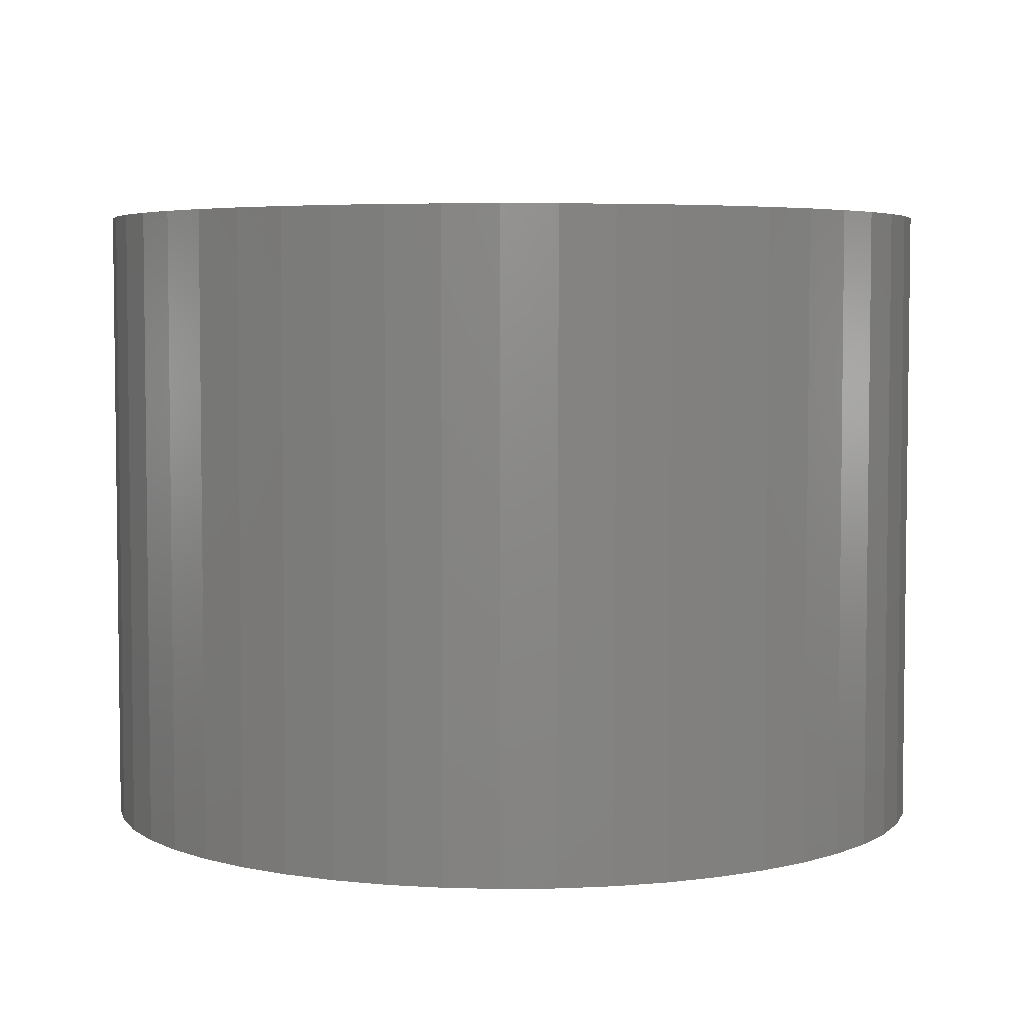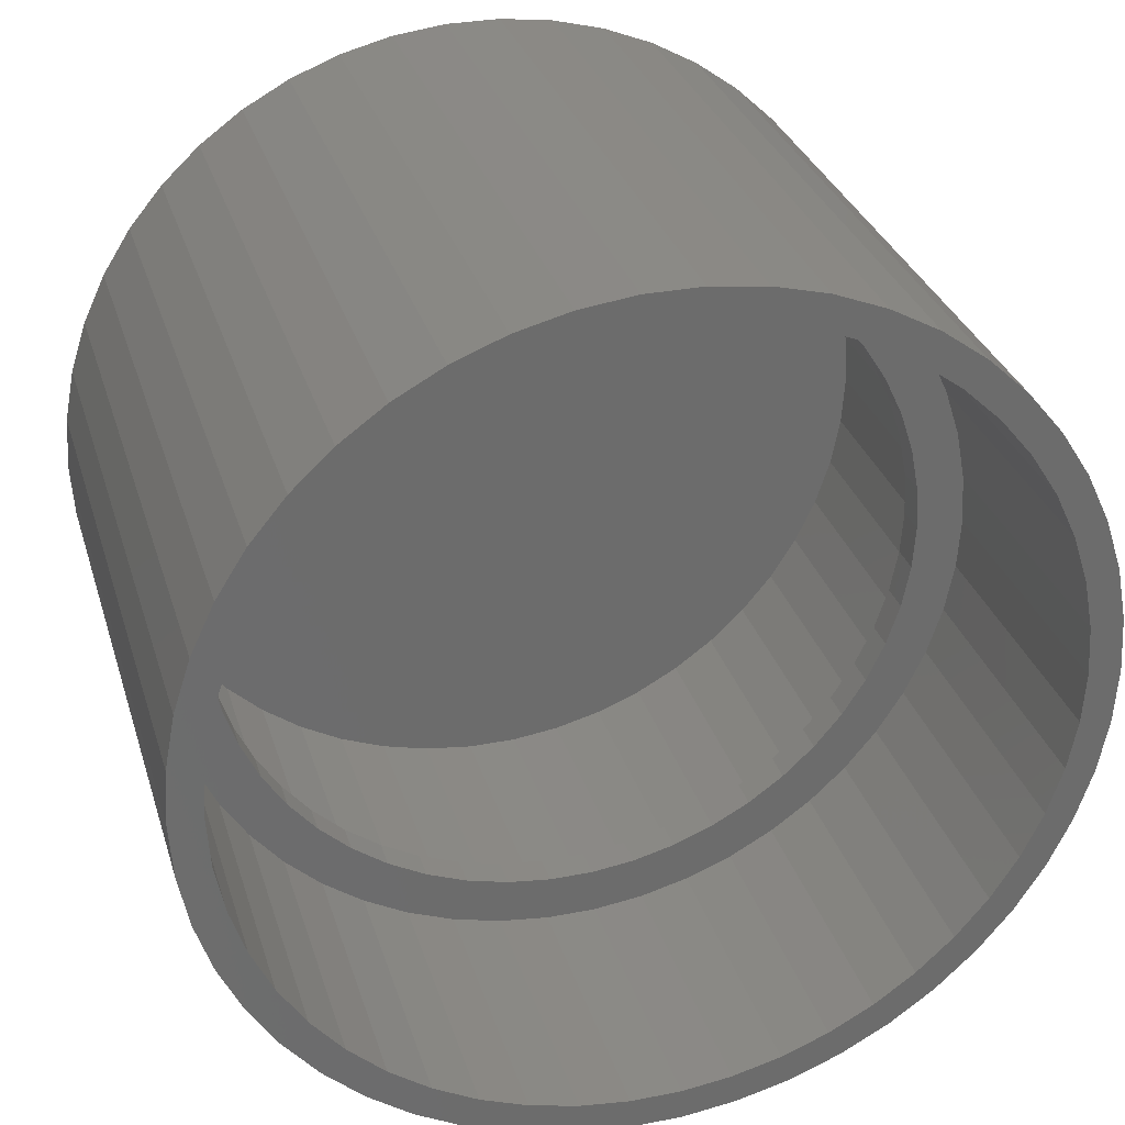
<metadata>
{"format":"stl","ext":"stl","renderer":"f3d","projection":"perspective","resolution":1024,"background":"white","views":[{"elev":4.7,"azim":84.3,"up":"+Z"},{"elev":30.7,"azim":164.1,"up":"+Y"}]}
</metadata>
<code>
# stl→obj: 400 verts, 796 faces
v 12.5 0 0
v 12.4 1.567 9
v 12.4 1.567 0
v 12.5 0 9
v -12.5 0 9
v -12.4 1.567 0
v -12.4 1.567 9
v -12.5 0 0
v -0.7849 12.48 0
v 0.7849 12.48 9
v -0.7849 12.48 9
v 0.7849 12.48 0
v 0.7849 -12.48 0
v -0.7849 -12.48 9
v 0.7849 -12.48 9
v -0.7849 -12.48 0
v 7.968 9.631 0
v 9.112 8.557 9
v 7.968 9.631 9
v 9.112 8.557 0
v -9.112 8.557 0
v -7.968 9.631 9
v -9.112 8.557 9
v -7.968 9.631 0
v -5.322 11.31 0
v -3.863 11.89 9
v -5.322 11.31 9
v -3.863 11.89 0
v 11.62 4.602 0
v 10.95 6.022 9
v 10.95 6.022 0
v 11.62 4.602 9
v 12.11 3.109 9
v 12.11 3.109 0
v 10.11 7.347 9
v 10.11 7.347 0
v 3.863 11.89 0
v 5.322 11.31 9
v 3.863 11.89 9
v 5.322 11.31 0
v 2.342 12.28 0
v 2.342 12.28 9
v 6.698 10.55 9
v 6.698 10.55 0
v -11.62 4.602 9
v -10.95 6.022 0
v -10.95 6.022 9
v -11.62 4.602 0
v -10.11 7.347 9
v -10.11 7.347 0
v -12.11 3.109 9
v -12.11 3.109 0
v -2.342 12.28 0
v -2.342 12.28 9
v 2.342 -12.28 0
v 2.342 -12.28 9
v 5.322 -11.31 0
v 3.863 -11.89 9
v 5.322 -11.31 9
v 3.863 -11.89 0
v 11 0 9
v 12.4 -1.567 9
v 10.91 -1.379 9
v 12.11 -3.109 9
v 10.65 -2.736 9
v 11.62 -4.602 9
v 10.91 1.379 9
v 10.23 -4.049 9
v 10.95 -6.022 9
v 9.639 -5.299 9
v 10.11 -7.347 9
v 8.899 -6.466 9
v 9.112 -8.557 9
v 8.019 -7.53 9
v 7.968 -9.631 9
v 7.012 -8.476 9
v 6.698 -10.55 9
v 5.894 -9.288 9
v 4.684 -9.953 9
v 3.399 -10.46 9
v 2.061 -10.81 9
v 0.6907 -10.98 9
v -0.6907 -10.98 9
v -2.061 -10.81 9
v -2.342 -12.28 9
v -3.399 -10.46 9
v -3.863 -11.89 9
v -4.684 -9.953 9
v -5.322 -11.31 9
v -5.894 -9.288 9
v -6.698 -10.55 9
v -7.012 -8.476 9
v -7.968 -9.631 9
v -8.019 -7.53 9
v -9.112 -8.557 9
v -8.899 -6.466 9
v -10.11 -7.347 9
v -9.639 -5.299 9
v -10.95 -6.022 9
v -10.23 -4.049 9
v -11.62 -4.602 9
v -10.65 -2.736 9
v -12.11 -3.109 9
v -10.91 -1.379 9
v 10.65 2.736 9
v 10.23 4.049 9
v 9.639 5.299 9
v 8.899 6.466 9
v 8.019 7.53 9
v 7.012 8.476 9
v 5.894 9.288 9
v 4.684 9.953 9
v 3.399 10.46 9
v 2.061 10.81 9
v 0.6907 10.98 9
v -0.6907 10.98 9
v -2.061 10.81 9
v -3.399 10.46 9
v -4.684 9.953 9
v -5.894 9.288 9
v -6.698 10.55 9
v -7.012 8.476 9
v -8.019 7.53 9
v -8.899 6.466 9
v -9.639 5.299 9
v -10.23 4.049 9
v -10.65 2.736 9
v -10.91 1.379 9
v -11 0 9
v -12.4 -1.567 9
v -6.698 10.55 0
v 12.4 -1.567 0
v 9.112 -8.557 0
v 7.968 -9.631 0
v 12.11 -3.109 0
v 13.5 0 0
v 13.39 -1.692 0
v 13.08 -3.357 0
v 13.39 1.692 0
v 12.55 -4.97 0
v 13.08 3.357 0
v 11.62 -4.602 0
v 11.83 -6.504 0
v 10.95 -6.022 0
v 10.92 -7.935 0
v 10.11 -7.347 0
v 9.841 -9.241 0
v 8.605 -10.4 0
v 7.234 -11.4 0
v 6.698 -10.55 0
v 5.748 -12.22 0
v 4.172 -12.84 0
v 2.53 -13.26 0
v 0.8477 -13.47 0
v -0.8477 -13.47 0
v -2.342 -12.28 0
v -2.53 -13.26 0
v -3.863 -11.89 0
v -4.172 -12.84 0
v -5.322 -11.31 0
v -5.748 -12.22 0
v -6.698 -10.55 0
v -7.234 -11.4 0
v -7.968 -9.631 0
v -8.605 -10.4 0
v -9.112 -8.557 0
v -9.841 -9.241 0
v -10.11 -7.347 0
v -10.92 -7.935 0
v -10.95 -6.022 0
v -11.83 -6.504 0
v -11.62 -4.602 0
v -12.55 -4.97 0
v -12.11 -3.109 0
v -13.08 -3.357 0
v -12.4 -1.567 0
v 12.55 4.97 0
v 11.83 6.504 0
v 10.92 7.935 0
v 9.841 9.241 0
v 8.605 10.4 0
v 7.234 11.4 0
v 5.748 12.22 0
v 4.172 12.84 0
v 2.53 13.26 0
v 0.8477 13.47 0
v -0.8477 13.47 0
v -2.53 13.26 0
v -4.172 12.84 0
v -5.748 12.22 0
v -7.234 11.4 0
v -8.605 10.4 0
v -9.841 9.241 0
v -10.92 7.935 0
v -11.83 6.504 0
v -12.55 4.97 0
v -13.08 3.357 0
v -13.39 1.692 0
v -13.39 -1.692 0
v -13.5 0 0
v -12.11 3.109 19
v -11.62 4.602 10
v -11.62 4.602 19
v -12.11 3.109 10
v 10.95 6.022 10
v 10.11 7.347 19
v 10.11 7.347 10
v 10.95 6.022 19
v 3.863 11.89 10
v 5.322 11.31 19
v 3.863 11.89 19
v 5.322 11.31 10
v -5.322 11.31 10
v -3.863 11.89 19
v -5.322 11.31 19
v -3.863 11.89 10
v -10.95 6.022 10
v -10.95 6.022 19
v 12.11 -3.109 10
v 12.4 -1.567 19
v 12.4 -1.567 10
v 12.11 -3.109 19
v 12.4 1.567 10
v 12.11 3.109 19
v 12.11 3.109 10
v 12.4 1.567 19
v 6.698 10.55 19
v 6.698 10.55 10
v -10.11 7.347 19
v -9.112 8.557 10
v -9.112 8.557 19
v -10.11 7.347 10
v -2.342 12.28 10
v -0.7849 12.48 19
v -2.342 12.28 19
v -0.7849 12.48 10
v -7.968 9.631 19
v -7.968 9.631 10
v 12.5 0 10
v 12.5 0 19
v 7.968 9.631 10
v 9.112 8.557 19
v 7.968 9.631 19
v 9.112 8.557 10
v 0.7849 12.48 19
v 0.7849 12.48 10
v 2.342 12.28 10
v 2.342 12.28 19
v -12.5 0 19
v -12.4 1.567 10
v -12.4 1.567 19
v -12.5 0 10
v -6.698 10.55 19
v -6.698 10.55 10
v -10.95 -6.022 19
v -11.62 -4.602 10
v -11.62 -4.602 19
v -10.95 -6.022 10
v 2.342 -12.28 10
v 0.7849 -12.48 19
v 2.342 -12.28 19
v 0.7849 -12.48 10
v 5.322 -11.31 10
v 3.863 -11.89 19
v 5.322 -11.31 19
v 3.863 -11.89 10
v 11.62 4.602 10
v 11.62 4.602 19
v 11.62 -4.602 19
v 10.95 -6.022 19
v 10.11 -7.347 19
v 9.112 -8.557 19
v 7.968 -9.631 19
v 6.698 -10.55 19
v -0.7849 -12.48 19
v -2.342 -12.28 19
v -3.863 -11.89 19
v -5.322 -11.31 19
v -6.698 -10.55 19
v -7.968 -9.631 19
v -9.112 -8.557 19
v -10.11 -7.347 19
v -12.11 -3.109 19
v -12.4 -1.567 19
v 10.95 -6.022 10
v 11.62 -4.602 10
v 9.112 -8.557 10
v 7.968 -9.631 10
v 10.11 -7.347 10
v -0.7849 -12.48 10
v -2.342 -12.28 10
v -12.4 -1.567 10
v -12.11 -3.109 10
v 6.698 -10.55 10
v -3.863 -11.89 10
v -5.322 -11.31 10
v -10.11 -7.347 10
v -9.112 -8.557 10
v -7.968 -9.631 10
v 11 0 10
v 10.91 1.379 10
v 10.65 2.736 10
v 10.91 -1.379 10
v 10.23 4.049 10
v 9.639 5.299 10
v 8.899 6.466 10
v 8.019 7.53 10
v 7.012 8.476 10
v 5.894 9.288 10
v 4.684 9.953 10
v 3.399 10.46 10
v 2.061 10.81 10
v 0.6907 10.98 10
v -0.6907 10.98 10
v -2.061 10.81 10
v -3.399 10.46 10
v -4.684 9.953 10
v -5.894 9.288 10
v -7.012 8.476 10
v -8.019 7.53 10
v -8.899 6.466 10
v -9.639 5.299 10
v -10.23 4.049 10
v -10.65 2.736 10
v -10.91 1.379 10
v 10.65 -2.736 10
v 10.23 -4.049 10
v 9.639 -5.299 10
v 8.899 -6.466 10
v 8.019 -7.53 10
v 7.012 -8.476 10
v 5.894 -9.288 10
v 4.684 -9.953 10
v 3.399 -10.46 10
v 2.061 -10.81 10
v 0.6907 -10.98 10
v -0.6907 -10.98 10
v -2.061 -10.81 10
v -3.399 -10.46 10
v -4.684 -9.953 10
v -5.894 -9.288 10
v -6.698 -10.55 10
v -7.012 -8.476 10
v -8.019 -7.53 10
v -8.899 -6.466 10
v -9.639 -5.299 10
v -10.23 -4.049 10
v -10.65 -2.736 10
v -10.91 -1.379 10
v -11 0 10
v -12.55 4.97 20
v -13.08 3.357 20
v 11.83 6.504 20
v 10.92 7.935 20
v 4.172 12.84 20
v 5.748 12.22 20
v -5.748 12.22 20
v -4.172 12.84 20
v -11.83 6.504 20
v 13.08 -3.357 20
v 13.39 -1.692 20
v 13.39 1.692 20
v 13.08 3.357 20
v 0.8477 13.47 20
v 2.53 13.26 20
v 7.234 11.4 20
v -13.39 1.692 20
v -9.841 9.241 20
v -10.92 7.935 20
v -2.53 13.26 20
v -8.605 10.4 20
v 13.5 0 20
v 7.234 -11.4 20
v 5.748 -12.22 20
v 12.55 -4.97 20
v 8.605 10.4 20
v 9.841 9.241 20
v -0.8477 13.47 20
v -13.5 0 20
v 12.55 4.97 20
v 11.83 -6.504 20
v 10.92 -7.935 20
v 9.841 -9.241 20
v 8.605 -10.4 20
v 4.172 -12.84 20
v 2.53 -13.26 20
v 0.8477 -13.47 20
v -0.8477 -13.47 20
v -2.53 -13.26 20
v -4.172 -12.84 20
v -5.748 -12.22 20
v -7.234 11.4 20
v -7.234 -11.4 20
v -8.605 -10.4 20
v -9.841 -9.241 20
v -10.92 -7.935 20
v -11.83 -6.504 20
v -12.55 -4.97 20
v -13.08 -3.357 20
v -13.39 -1.692 20
f 1 2 3
f 2 1 4
f 5 6 7
f 6 5 8
f 9 10 11
f 10 9 12
f 13 14 15
f 14 13 16
f 17 18 19
f 18 17 20
f 21 22 23
f 22 21 24
f 25 26 27
f 26 25 28
f 29 30 31
f 30 29 32
f 3 33 34
f 33 3 2
f 31 35 36
f 35 31 30
f 37 38 39
f 38 37 40
f 41 39 42
f 39 41 37
f 40 43 38
f 43 40 44
f 45 46 47
f 46 45 48
f 49 21 23
f 21 49 50
f 51 48 45
f 48 51 52
f 53 11 54
f 11 53 9
f 55 15 56
f 15 55 13
f 57 58 59
f 58 57 60
f 34 32 29
f 32 34 33
f 36 18 20
f 18 36 35
f 12 42 10
f 42 12 41
f 44 19 43
f 19 44 17
f 47 50 49
f 50 47 46
f 7 52 51
f 52 7 6
f 61 4 62
f 63 62 64
f 4 61 2
f 65 64 66
f 67 2 61
f 2 67 33
f 68 66 69
f 62 63 61
f 64 65 63
f 66 68 65
f 70 69 71
f 69 70 68
f 72 71 73
f 71 72 70
f 73 74 72
f 75 74 73
f 75 76 74
f 77 76 75
f 77 78 76
f 59 78 77
f 59 79 78
f 58 79 59
f 58 80 79
f 56 80 58
f 56 81 80
f 15 81 56
f 15 82 81
f 15 83 82
f 14 83 15
f 14 84 83
f 85 84 14
f 85 86 84
f 87 86 85
f 87 88 86
f 89 88 87
f 89 90 88
f 91 90 89
f 91 92 90
f 93 92 91
f 93 94 92
f 95 94 93
f 94 95 96
f 97 96 95
f 96 97 98
f 99 98 97
f 98 99 100
f 101 100 99
f 100 101 102
f 103 102 101
f 102 103 104
f 105 33 67
f 33 105 32
f 106 32 105
f 32 106 30
f 107 30 106
f 30 107 35
f 108 35 107
f 35 108 18
f 109 18 108
f 109 19 18
f 110 19 109
f 110 43 19
f 111 43 110
f 111 38 43
f 112 38 111
f 112 39 38
f 113 39 112
f 113 42 39
f 114 42 113
f 114 10 42
f 115 10 114
f 116 10 115
f 116 11 10
f 117 11 116
f 117 54 11
f 118 54 117
f 118 26 54
f 119 26 118
f 119 27 26
f 120 27 119
f 120 121 27
f 122 121 120
f 122 22 121
f 123 22 122
f 23 123 124
f 123 23 22
f 49 124 125
f 124 49 23
f 47 125 126
f 45 126 127
f 51 127 128
f 125 47 49
f 7 128 129
f 130 104 103
f 126 45 47
f 104 130 129
f 127 51 45
f 5 129 130
f 128 7 51
f 129 5 7
f 131 27 121
f 27 131 25
f 24 121 22
f 121 24 131
f 28 54 26
f 54 28 53
f 132 4 1
f 4 132 62
f 133 75 73
f 75 133 134
f 135 62 132
f 62 135 64
f 1 136 137
f 132 137 138
f 136 1 139
f 135 138 140
f 3 139 1
f 139 3 141
f 137 132 1
f 138 135 132
f 142 140 143
f 140 142 135
f 143 144 142
f 145 144 143
f 145 146 144
f 147 146 145
f 147 133 146
f 148 133 147
f 148 134 133
f 149 134 148
f 149 150 134
f 151 150 149
f 151 57 150
f 152 57 151
f 152 60 57
f 153 60 152
f 153 55 60
f 154 55 153
f 154 13 55
f 154 16 13
f 155 16 154
f 155 156 16
f 157 156 155
f 157 158 156
f 159 158 157
f 159 160 158
f 161 160 159
f 161 162 160
f 163 162 161
f 163 164 162
f 165 164 163
f 165 166 164
f 167 166 165
f 167 168 166
f 169 168 167
f 169 170 168
f 171 170 169
f 170 171 172
f 173 172 171
f 172 173 174
f 174 175 176
f 175 174 173
f 34 141 3
f 141 34 177
f 29 177 34
f 177 29 178
f 31 178 29
f 31 179 178
f 36 179 31
f 36 180 179
f 20 180 36
f 20 181 180
f 17 181 20
f 17 182 181
f 44 182 17
f 44 183 182
f 40 183 44
f 40 184 183
f 37 184 40
f 37 185 184
f 41 185 37
f 41 186 185
f 12 186 41
f 9 186 12
f 9 187 186
f 53 187 9
f 53 188 187
f 28 188 53
f 28 189 188
f 25 189 28
f 25 190 189
f 131 190 25
f 131 191 190
f 24 191 131
f 24 192 191
f 21 192 24
f 21 193 192
f 50 193 21
f 50 194 193
f 46 194 50
f 195 46 48
f 46 195 194
f 196 48 52
f 197 52 6
f 48 196 195
f 198 6 8
f 199 176 175
f 176 199 8
f 52 197 196
f 200 8 199
f 6 198 197
f 8 200 198
f 133 71 146
f 71 133 73
f 144 66 142
f 66 144 69
f 101 174 103
f 174 101 172
f 60 56 58
f 56 60 55
f 146 69 144
f 69 146 71
f 134 77 75
f 77 134 150
f 150 59 77
f 59 150 57
f 142 64 135
f 64 142 66
f 158 89 87
f 89 158 160
f 156 87 85
f 87 156 158
f 99 172 101
f 172 99 170
f 95 168 97
f 168 95 166
f 97 170 99
f 170 97 168
f 164 95 93
f 95 164 166
f 103 176 130
f 176 103 174
f 130 8 5
f 8 130 176
f 162 93 91
f 93 162 164
f 160 91 89
f 91 160 162
f 16 85 14
f 85 16 156
f 201 202 203
f 202 201 204
f 205 206 207
f 206 205 208
f 209 210 211
f 210 209 212
f 213 214 215
f 214 213 216
f 203 217 218
f 217 203 202
f 219 220 221
f 220 219 222
f 223 224 225
f 224 223 226
f 212 227 210
f 227 212 228
f 229 230 231
f 230 229 232
f 233 234 235
f 234 233 236
f 230 237 231
f 237 230 238
f 239 226 223
f 226 239 240
f 241 242 243
f 242 241 244
f 236 245 234
f 245 236 246
f 247 211 248
f 211 247 209
f 228 243 227
f 243 228 241
f 249 250 251
f 250 249 252
f 218 232 229
f 232 218 217
f 216 235 214
f 235 216 233
f 238 253 237
f 253 238 254
f 254 215 253
f 215 254 213
f 221 240 239
f 240 221 220
f 255 256 257
f 256 255 258
f 259 260 261
f 260 259 262
f 263 264 265
f 264 263 266
f 267 208 205
f 208 267 268
f 225 268 267
f 268 225 224
f 207 242 244
f 242 207 206
f 246 248 245
f 248 246 247
f 220 226 240
f 222 226 220
f 222 224 226
f 269 224 222
f 269 268 224
f 270 268 269
f 270 208 268
f 271 208 270
f 271 206 208
f 272 206 271
f 272 242 206
f 273 242 272
f 273 243 242
f 274 243 273
f 274 227 243
f 265 227 274
f 265 210 227
f 264 210 265
f 264 211 210
f 261 211 264
f 261 248 211
f 260 248 261
f 260 245 248
f 275 245 260
f 275 234 245
f 276 234 275
f 276 235 234
f 277 235 276
f 277 214 235
f 278 214 277
f 278 215 214
f 279 215 278
f 279 253 215
f 280 253 279
f 280 237 253
f 281 237 280
f 281 231 237
f 282 231 281
f 282 229 231
f 255 229 282
f 255 218 229
f 257 218 255
f 257 203 218
f 283 203 257
f 283 201 203
f 284 201 283
f 284 251 201
f 251 284 249
f 251 204 201
f 204 251 250
f 285 269 286
f 269 285 270
f 286 222 219
f 222 286 269
f 287 273 272
f 273 287 288
f 289 270 285
f 270 289 271
f 290 276 275
f 276 290 291
f 284 252 249
f 252 284 292
f 257 293 283
f 293 257 256
f 266 261 264
f 261 266 259
f 288 274 273
f 274 288 294
f 294 265 274
f 265 294 263
f 287 271 289
f 271 287 272
f 295 278 277
f 278 295 296
f 262 275 260
f 275 262 290
f 281 297 282
f 297 281 298
f 299 281 280
f 281 299 298
f 300 239 223
f 301 223 225
f 239 300 221
f 302 225 267
f 303 221 300
f 221 303 219
f 304 267 205
f 223 301 300
f 225 302 301
f 267 304 302
f 305 205 207
f 205 305 304
f 306 207 244
f 207 306 305
f 244 307 306
f 241 307 244
f 241 308 307
f 228 308 241
f 228 309 308
f 212 309 228
f 212 310 309
f 209 310 212
f 209 311 310
f 247 311 209
f 247 312 311
f 246 312 247
f 246 313 312
f 246 314 313
f 236 314 246
f 236 315 314
f 233 315 236
f 233 316 315
f 216 316 233
f 216 317 316
f 213 317 216
f 213 318 317
f 254 318 213
f 254 319 318
f 238 319 254
f 238 320 319
f 230 320 238
f 320 230 321
f 232 321 230
f 321 232 322
f 217 322 232
f 322 217 323
f 202 323 217
f 323 202 324
f 204 324 202
f 324 204 325
f 326 219 303
f 219 326 286
f 327 286 326
f 286 327 285
f 328 285 327
f 285 328 289
f 329 289 328
f 289 329 287
f 330 287 329
f 330 288 287
f 331 288 330
f 331 294 288
f 332 294 331
f 332 263 294
f 333 263 332
f 333 266 263
f 334 266 333
f 334 259 266
f 335 259 334
f 335 262 259
f 336 262 335
f 337 262 336
f 337 290 262
f 338 290 337
f 338 291 290
f 339 291 338
f 339 295 291
f 340 295 339
f 340 296 295
f 341 296 340
f 341 342 296
f 343 342 341
f 343 299 342
f 344 299 343
f 298 344 345
f 344 298 299
f 297 345 346
f 345 297 298
f 258 346 347
f 256 347 348
f 293 348 349
f 346 258 297
f 292 349 350
f 250 325 204
f 347 256 258
f 325 250 350
f 348 293 256
f 252 350 250
f 349 292 293
f 350 252 292
f 283 292 284
f 292 283 293
f 291 277 276
f 277 291 295
f 282 258 255
f 258 282 297
f 296 279 278
f 279 296 342
f 342 280 279
f 280 342 299
f 106 305 107
f 305 106 304
f 107 306 108
f 306 107 305
f 113 310 311
f 310 113 112
f 119 316 317
f 316 119 118
f 323 125 322
f 125 323 126
f 63 300 61
f 300 63 303
f 110 307 308
f 307 110 109
f 112 309 310
f 309 112 111
f 350 128 325
f 128 350 129
f 321 123 320
f 123 321 124
f 117 314 315
f 314 117 116
f 123 319 320
f 319 123 122
f 70 327 68
f 327 70 328
f 92 344 343
f 344 92 94
f 346 100 347
f 100 346 98
f 78 333 332
f 333 78 79
f 67 302 105
f 302 67 301
f 105 304 106
f 304 105 302
f 108 307 109
f 307 108 306
f 116 313 314
f 313 116 115
f 114 311 312
f 311 114 113
f 111 308 309
f 308 111 110
f 324 126 323
f 126 324 127
f 325 127 324
f 127 325 128
f 322 124 321
f 124 322 125
f 118 315 316
f 315 118 117
f 122 318 319
f 318 122 120
f 120 317 318
f 317 120 119
f 61 301 67
f 301 61 300
f 68 326 65
f 326 68 327
f 82 337 336
f 337 82 83
f 345 98 346
f 98 345 96
f 81 336 335
f 336 81 82
f 115 312 313
f 312 115 114
f 65 303 63
f 303 65 326
f 90 343 341
f 343 90 92
f 347 102 348
f 102 347 100
f 348 104 349
f 104 348 102
f 349 129 350
f 129 349 104
f 344 96 345
f 96 344 94
f 79 334 333
f 334 79 80
f 80 335 334
f 335 80 81
f 74 331 330
f 331 74 76
f 72 328 70
f 328 72 329
f 74 329 72
f 329 74 330
f 83 338 337
f 338 83 84
f 86 340 339
f 340 86 88
f 84 339 338
f 339 84 86
f 76 332 331
f 332 76 78
f 88 341 340
f 341 88 90
f 197 351 196
f 351 197 352
f 353 179 354
f 179 353 178
f 183 355 356
f 355 183 184
f 189 357 358
f 357 189 190
f 196 359 195
f 359 196 351
f 360 137 361
f 137 360 138
f 362 141 363
f 141 362 139
f 185 364 365
f 364 185 186
f 182 356 366
f 356 182 183
f 198 352 197
f 352 198 367
f 194 368 193
f 368 194 369
f 188 358 370
f 358 188 189
f 192 368 371
f 368 192 193
f 372 139 362
f 139 372 136
f 151 373 374
f 373 151 149
f 375 138 360
f 138 375 140
f 180 376 377
f 376 180 181
f 354 180 377
f 180 354 179
f 186 378 364
f 378 186 187
f 184 365 355
f 365 184 185
f 181 366 376
f 366 181 182
f 200 367 198
f 367 200 379
f 362 361 372
f 363 361 362
f 363 360 361
f 380 360 363
f 380 375 360
f 353 375 380
f 353 381 375
f 354 381 353
f 354 382 381
f 377 382 354
f 377 383 382
f 376 383 377
f 376 384 383
f 366 384 376
f 366 373 384
f 356 373 366
f 356 374 373
f 355 374 356
f 355 385 374
f 365 385 355
f 365 386 385
f 364 386 365
f 364 387 386
f 378 387 364
f 378 388 387
f 370 388 378
f 370 389 388
f 358 389 370
f 358 390 389
f 357 390 358
f 357 391 390
f 392 391 357
f 392 393 391
f 371 393 392
f 371 394 393
f 368 394 371
f 368 395 394
f 369 395 368
f 369 396 395
f 359 396 369
f 359 397 396
f 351 397 359
f 351 398 397
f 352 398 351
f 352 399 398
f 367 399 352
f 367 400 399
f 400 367 379
f 195 369 194
f 369 195 359
f 187 370 378
f 370 187 188
f 191 371 392
f 371 191 192
f 190 392 357
f 392 190 191
f 382 143 381
f 143 382 145
f 155 387 388
f 387 155 154
f 154 386 387
f 386 154 153
f 380 178 353
f 178 380 177
f 363 177 380
f 177 363 141
f 361 136 372
f 136 361 137
f 383 145 382
f 145 383 147
f 381 140 375
f 140 381 143
f 169 397 171
f 397 169 396
f 171 398 173
f 398 171 397
f 152 374 385
f 374 152 151
f 153 385 386
f 385 153 152
f 148 383 384
f 383 148 147
f 161 390 391
f 390 161 159
f 159 389 390
f 389 159 157
f 157 388 389
f 388 157 155
f 175 400 199
f 400 175 399
f 199 379 200
f 379 199 400
f 167 396 169
f 396 167 395
f 167 394 395
f 394 167 165
f 149 384 373
f 384 149 148
f 173 399 175
f 399 173 398
f 163 391 393
f 391 163 161
f 165 393 394
f 393 165 163

</code>
